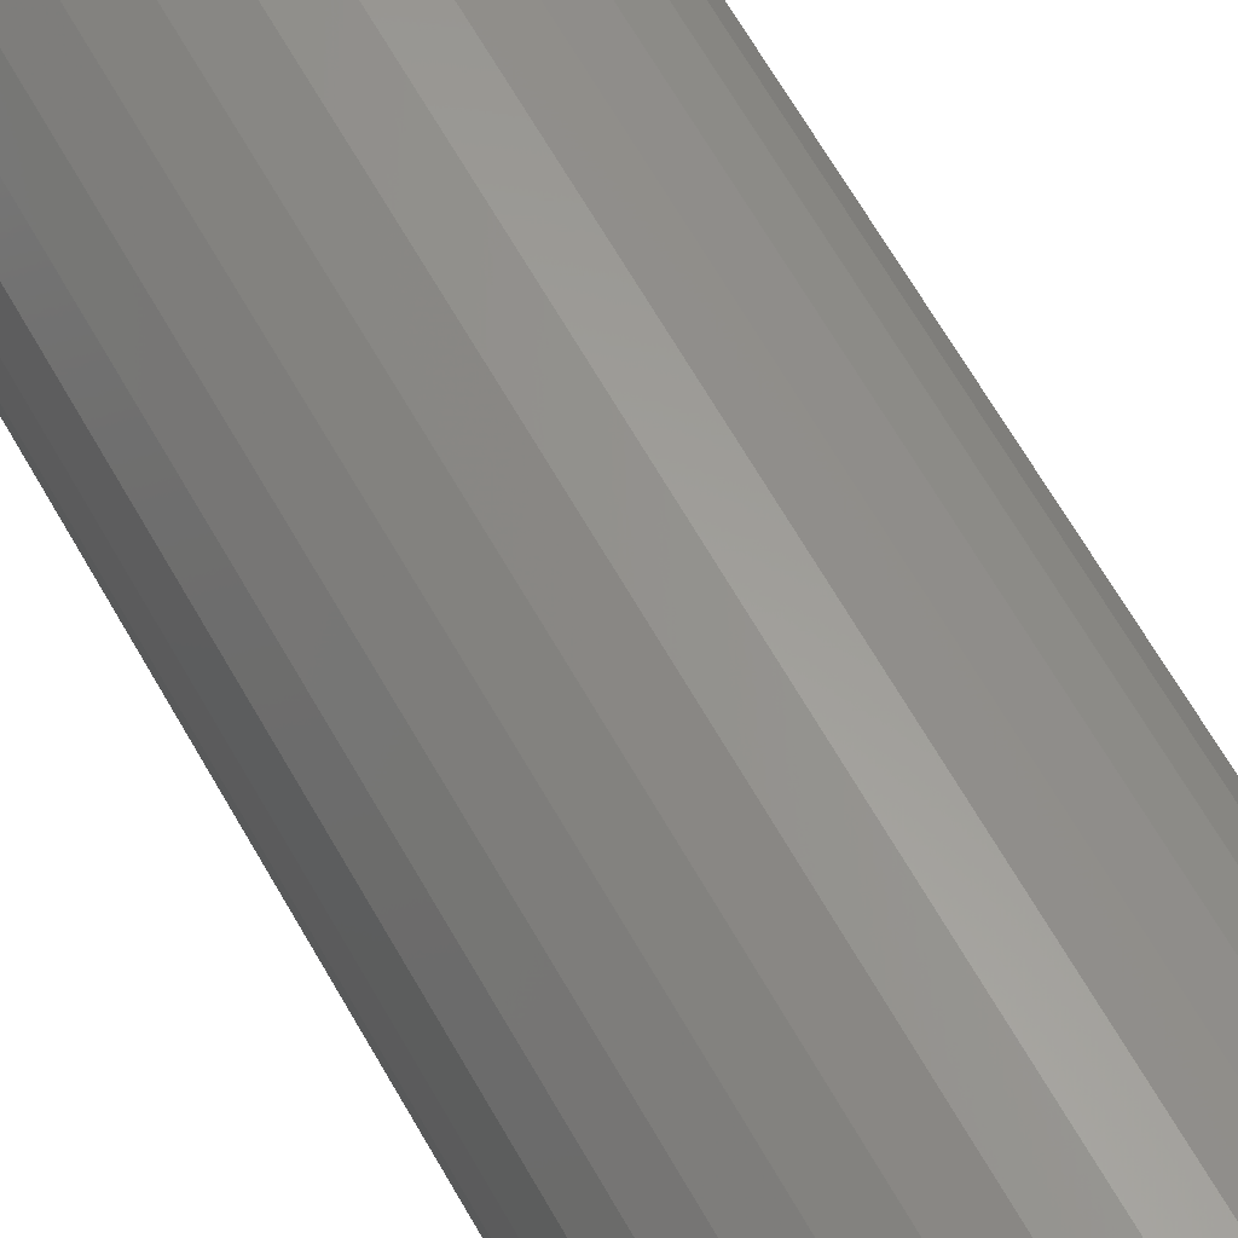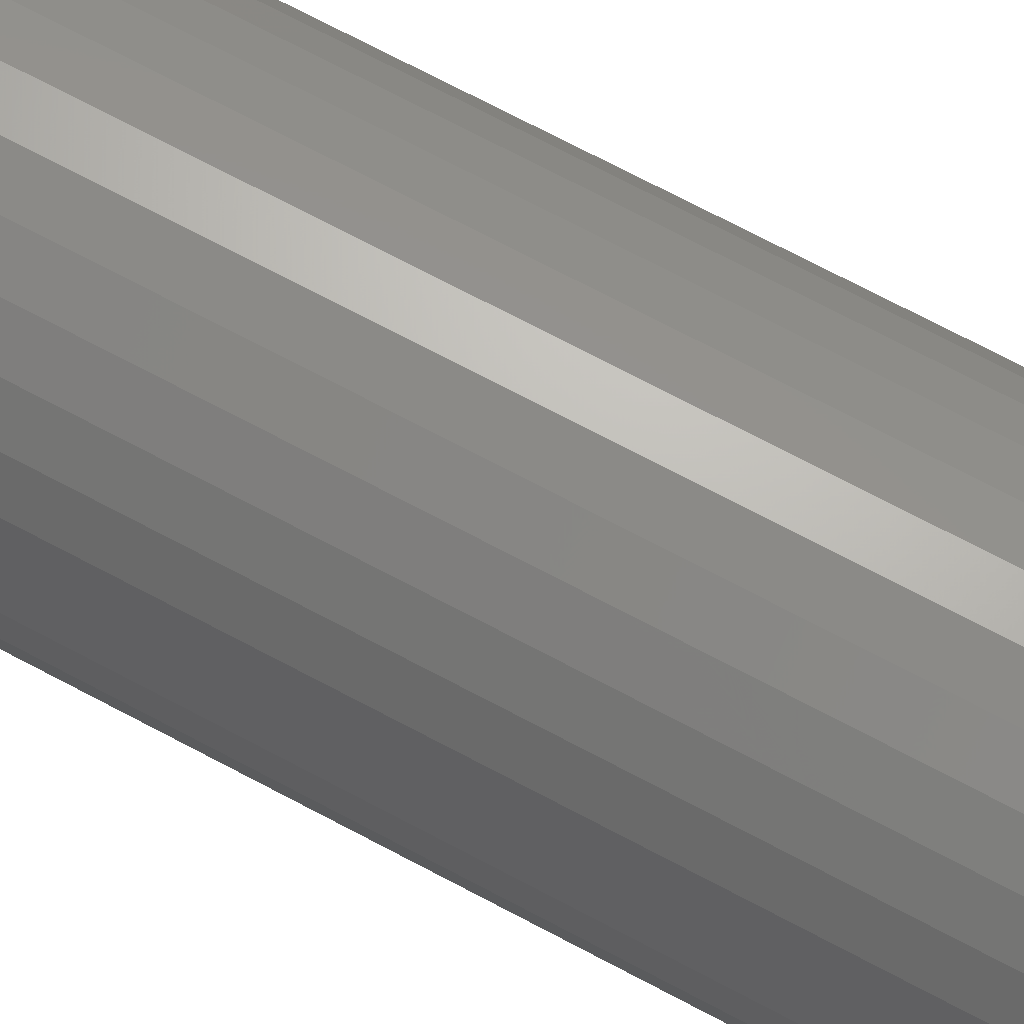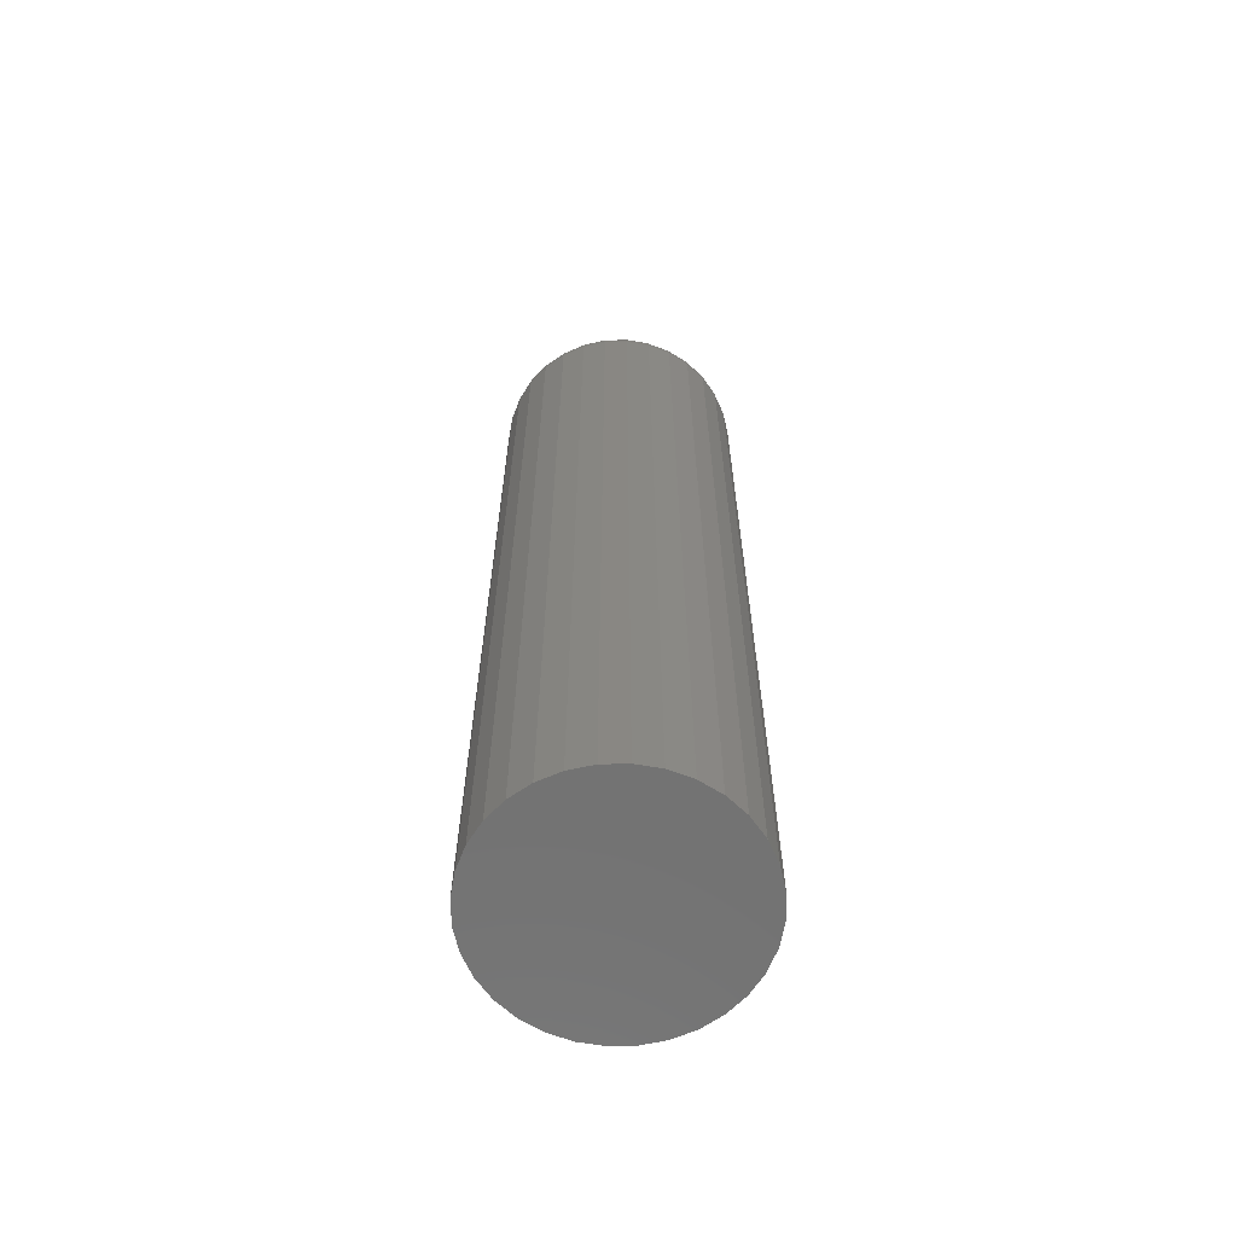
<metadata>
{"format":"stl","ext":"stl","renderer":"f3d","projection":"perspective","resolution":1024,"background":"white","views":[{"elev":62.7,"azim":151.0,"up":"+Z"},{"elev":71.3,"azim":118.0,"up":"+Z"},{"elev":-64.1,"azim":-4.3,"up":"+Y"}]}
</metadata>
<code>
# stl→obj: 320 verts, 636 faces
v 0.001974 0.75 0.1192
v 0.02522 0.75 0.1169
v -0.02127 0.75 0.1169
v -0.04363 0.75 0.1101
v 0.04757 0.75 0.1101
v -0.06423 0.75 0.09908
v 0.06818 0.75 0.09908
v 0.04757 0.75 -0.1101
v -0.04363 0.75 -0.1101
v 0.06818 0.75 -0.09908
v -0.02127 0.75 -0.1169
v 0.02522 0.75 -0.1169
v 0.001974 0.75 -0.1192
v -0.06423 0.75 -0.09908
v -0.08229 0.75 -0.08426
v 0.08623 0.75 -0.08426
v -0.09711 0.75 -0.0662
v 0.1011 0.75 -0.0662
v -0.1081 0.75 -0.0456
v 0.1121 0.75 -0.0456
v -0.1149 0.75 -0.02325
v 0.1188 0.75 -0.02325
v -0.1172 0.75 -4.342e-17
v 0.1211 0.75 -4.887e-17
v -0.1149 0.75 0.02325
v 0.1188 0.75 0.02325
v -0.1081 0.75 0.0456
v 0.1121 0.75 0.0456
v -0.09711 0.75 0.0662
v 0.1011 0.75 0.0662
v -0.08229 0.75 0.08426
v 0.08623 0.75 0.08426
v 0.1914 0.6797 -2.379e-16
v 0.1914 -0.75 -2.32e-17
v 0.1878 0.6797 -0.03696
v 0.1878 -0.75 -0.03696
v 0.177 0.6797 -0.07251
v 0.177 -0.75 -0.07251
v 0.1595 0.6797 -0.1053
v 0.1595 -0.75 -0.1053
v 0.136 0.6797 -0.134
v 0.136 -0.75 -0.134
v 0.1072 0.6797 -0.1575
v 0.1072 -0.75 -0.1575
v 0.07448 0.6797 -0.1751
v 0.07448 -0.75 -0.1751
v 0.03894 0.6797 -0.1858
v 0.03894 -0.75 -0.1858
v 0.001974 0.6797 -0.1895
v 0.001974 -0.75 -0.1895
v -0.03499 0.6797 -0.1858
v -0.03499 -0.75 -0.1858
v -0.07053 0.6797 -0.1751
v -0.07053 -0.75 -0.1751
v -0.1033 0.6797 -0.1575
v -0.1033 -0.75 -0.1575
v -0.132 0.6797 -0.134
v -0.132 -0.75 -0.134
v -0.1556 0.6797 -0.1053
v -0.1556 -0.75 -0.1053
v -0.1731 0.6797 -0.07251
v -0.1731 -0.75 -0.07251
v -0.1839 0.6797 -0.03696
v -0.1839 -0.75 -0.03696
v -0.1875 0.6797 2.32e-17
v -0.1875 -0.75 2.32e-17
v -0.1839 0.6797 0.03696
v -0.1839 -0.75 0.03696
v -0.1731 0.6797 0.07251
v -0.1731 -0.75 0.07251
v -0.1556 0.6797 0.1053
v -0.1556 -0.75 0.1053
v -0.132 0.6797 0.134
v -0.132 -0.75 0.134
v -0.1033 0.6797 0.1575
v -0.1033 -0.75 0.1575
v -0.07053 0.6797 0.1751
v -0.07053 -0.75 0.1751
v -0.03499 0.6797 0.1858
v -0.03499 -0.75 0.1858
v 0.001974 0.6797 0.1895
v 0.001974 -0.75 0.1895
v 0.03894 0.6797 0.1858
v 0.03894 -0.75 0.1858
v 0.07448 0.6797 0.1751
v 0.07448 -0.75 0.1751
v 0.1072 0.6797 0.1575
v 0.1072 -0.75 0.1575
v 0.136 0.6797 0.134
v 0.136 -0.75 0.134
v 0.1595 0.6797 0.1053
v 0.1595 -0.75 0.1053
v 0.177 0.6797 0.07251
v 0.177 -0.75 0.07251
v 0.1878 0.6797 0.03696
v 0.1878 -0.75 0.03696
v -0.1861 0.6934 -1.388e-17
v -0.1825 0.6934 0.0367
v -0.1821 0.7066 -2.776e-17
v -0.1786 0.7066 0.03592
v -0.1757 0.7188 -2.776e-17
v -0.1722 0.7188 0.03465
v -0.1669 0.7294 -2.776e-17
v -0.1637 0.7294 0.03295
v -0.1563 0.7382 -1.388e-17
v -0.1532 0.7382 0.03087
v -0.1441 0.7446 -1.388e-17
v -0.1413 0.7446 0.0285
v -0.1309 0.7486 -3.469e-17
v -0.1284 0.7486 0.02592
v 0.1865 0.6934 0.0367
v 0.1901 0.6934 0
v 0.1826 0.7066 0.03592
v 0.1861 0.7066 -1.388e-17
v 0.1762 0.7188 0.03465
v 0.1796 0.7188 0
v 0.1676 0.7294 0.03295
v 0.1709 0.7294 0
v 0.1572 0.7382 0.03087
v 0.1602 0.7382 -2.776e-17
v 0.1452 0.7446 0.0285
v 0.148 0.7446 -2.776e-17
v 0.1323 0.7486 0.02592
v 0.1349 0.7486 -2.082e-17
v 0.1758 0.6934 0.07199
v 0.1721 0.7066 0.07046
v 0.1661 0.7188 0.06797
v 0.158 0.7294 0.06463
v 0.1482 0.7382 0.06055
v 0.1369 0.7446 0.0559
v 0.1247 0.7486 0.05085
v 0.1584 0.6934 0.1045
v 0.1551 0.7066 0.1023
v 0.1497 0.7188 0.09868
v 0.1424 0.7294 0.09382
v 0.1335 0.7382 0.0879
v 0.1234 0.7446 0.08115
v 0.1125 0.7486 0.07382
v 0.135 0.6934 0.133
v 0.1322 0.7066 0.1302
v 0.1276 0.7188 0.1256
v 0.1214 0.7294 0.1194
v 0.1139 0.7382 0.1119
v 0.1053 0.7446 0.1033
v 0.09593 0.7486 0.09396
v 0.1065 0.6934 0.1564
v 0.1043 0.7066 0.1531
v 0.1007 0.7188 0.1477
v 0.0958 0.7294 0.1404
v 0.08988 0.7382 0.1316
v 0.08313 0.7446 0.1215
v 0.0758 0.7486 0.1105
v 0.07397 0.6934 0.1738
v 0.07243 0.7066 0.1701
v 0.06995 0.7188 0.1641
v 0.0666 0.7294 0.156
v 0.06252 0.7382 0.1462
v 0.05787 0.7446 0.1349
v 0.05282 0.7486 0.1228
v 0.03867 0.6934 0.1845
v 0.03789 0.7066 0.1806
v 0.03663 0.7188 0.1742
v 0.03492 0.7294 0.1656
v 0.03284 0.7382 0.1552
v 0.03047 0.7446 0.1433
v 0.0279 0.7486 0.1303
v 0.001974 0.6934 0.1881
v 0.001974 0.7066 0.1841
v 0.001974 0.7188 0.1776
v 0.001974 0.7294 0.1689
v 0.001974 0.7382 0.1582
v 0.001974 0.7446 0.1461
v 0.001974 0.7486 0.1329
v -0.03473 0.6934 0.1845
v -0.03395 0.7066 0.1806
v -0.03268 0.7188 0.1742
v -0.03097 0.7294 0.1656
v -0.02889 0.7382 0.1552
v -0.02652 0.7446 0.1433
v -0.02395 0.7486 0.1303
v -0.07002 0.6934 0.1738
v -0.06849 0.7066 0.1701
v -0.066 0.7188 0.1641
v -0.06265 0.7294 0.156
v -0.05858 0.7382 0.1462
v -0.05392 0.7446 0.1349
v -0.04888 0.7486 0.1228
v -0.1025 0.6934 0.1564
v -0.1003 0.7066 0.1531
v -0.09671 0.7188 0.1477
v -0.09185 0.7294 0.1404
v -0.08593 0.7382 0.1316
v -0.07918 0.7446 0.1215
v -0.07185 0.7486 0.1105
v -0.131 0.6934 0.133
v -0.1282 0.7066 0.1302
v -0.1236 0.7188 0.1256
v -0.1174 0.7294 0.1194
v -0.1099 0.7382 0.1119
v -0.1013 0.7446 0.1033
v -0.09199 0.7486 0.09396
v -0.1544 0.6934 0.1045
v -0.1511 0.7066 0.1023
v -0.1457 0.7188 0.09868
v -0.1384 0.7294 0.09382
v -0.1296 0.7382 0.0879
v -0.1195 0.7446 0.08115
v -0.1085 0.7486 0.07382
v -0.1718 0.6934 0.07199
v -0.1681 0.7066 0.07046
v -0.1621 0.7188 0.06797
v -0.1541 0.7294 0.06463
v -0.1442 0.7382 0.06055
v -0.133 0.7446 0.0559
v -0.1208 0.7486 0.05085
v 0.1865 0.6934 -0.0367
v 0.1826 0.7066 -0.03592
v 0.1762 0.7188 -0.03465
v 0.1676 0.7294 -0.03295
v 0.1572 0.7382 -0.03087
v 0.1452 0.7446 -0.0285
v 0.1323 0.7486 -0.02592
v -0.1825 0.6934 -0.0367
v -0.1786 0.7066 -0.03592
v -0.1722 0.7188 -0.03465
v -0.1637 0.7294 -0.03295
v -0.1532 0.7382 -0.03087
v -0.1413 0.7446 -0.0285
v -0.1284 0.7486 -0.02592
v -0.1718 0.6934 -0.07199
v -0.1681 0.7066 -0.07046
v -0.1621 0.7188 -0.06797
v -0.1541 0.7294 -0.06463
v -0.1442 0.7382 -0.06055
v -0.133 0.7446 -0.0559
v -0.1208 0.7486 -0.05085
v -0.1544 0.6934 -0.1045
v -0.1511 0.7066 -0.1023
v -0.1457 0.7188 -0.09868
v -0.1384 0.7294 -0.09382
v -0.1296 0.7382 -0.0879
v -0.1195 0.7446 -0.08115
v -0.1085 0.7486 -0.07382
v -0.131 0.6934 -0.133
v -0.1282 0.7066 -0.1302
v -0.1236 0.7188 -0.1256
v -0.1174 0.7294 -0.1194
v -0.1099 0.7382 -0.1119
v -0.1013 0.7446 -0.1033
v -0.09199 0.7486 -0.09396
v -0.1025 0.6934 -0.1564
v -0.1003 0.7066 -0.1531
v -0.09671 0.7188 -0.1477
v -0.09185 0.7294 -0.1404
v -0.08593 0.7382 -0.1316
v -0.07918 0.7446 -0.1215
v -0.07185 0.7486 -0.1105
v -0.07002 0.6934 -0.1738
v -0.06849 0.7066 -0.1701
v -0.066 0.7188 -0.1641
v -0.06265 0.7294 -0.156
v -0.05858 0.7382 -0.1462
v -0.05392 0.7446 -0.1349
v -0.04888 0.7486 -0.1228
v -0.03473 0.6934 -0.1845
v -0.03395 0.7066 -0.1806
v -0.03268 0.7188 -0.1742
v -0.03097 0.7294 -0.1656
v -0.02889 0.7382 -0.1552
v -0.02652 0.7446 -0.1433
v -0.02395 0.7486 -0.1303
v 0.001974 0.6934 -0.1881
v 0.001974 0.7066 -0.1841
v 0.001974 0.7188 -0.1776
v 0.001974 0.7294 -0.1689
v 0.001974 0.7382 -0.1582
v 0.001974 0.7446 -0.1461
v 0.001974 0.7486 -0.1329
v 0.03867 0.6934 -0.1845
v 0.03789 0.7066 -0.1806
v 0.03663 0.7188 -0.1742
v 0.03492 0.7294 -0.1656
v 0.03284 0.7382 -0.1552
v 0.03047 0.7446 -0.1433
v 0.0279 0.7486 -0.1303
v 0.07397 0.6934 -0.1738
v 0.07243 0.7066 -0.1701
v 0.06995 0.7188 -0.1641
v 0.0666 0.7294 -0.156
v 0.06252 0.7382 -0.1462
v 0.05787 0.7446 -0.1349
v 0.05282 0.7486 -0.1228
v 0.1065 0.6934 -0.1564
v 0.1043 0.7066 -0.1531
v 0.1007 0.7188 -0.1477
v 0.0958 0.7294 -0.1404
v 0.08988 0.7382 -0.1316
v 0.08313 0.7446 -0.1215
v 0.0758 0.7486 -0.1105
v 0.135 0.6934 -0.133
v 0.1322 0.7066 -0.1302
v 0.1276 0.7188 -0.1256
v 0.1214 0.7294 -0.1194
v 0.1139 0.7382 -0.1119
v 0.1053 0.7446 -0.1033
v 0.09593 0.7486 -0.09396
v 0.1584 0.6934 -0.1045
v 0.1551 0.7066 -0.1023
v 0.1497 0.7188 -0.09868
v 0.1424 0.7294 -0.09382
v 0.1335 0.7382 -0.0879
v 0.1234 0.7446 -0.08115
v 0.1125 0.7486 -0.07382
v 0.1758 0.6934 -0.07199
v 0.1721 0.7066 -0.07046
v 0.1661 0.7188 -0.06797
v 0.158 0.7294 -0.06463
v 0.1482 0.7382 -0.06055
v 0.1369 0.7446 -0.0559
v 0.1247 0.7486 -0.05085
f 1 2 3
f 4 3 2
f 5 4 2
f 6 4 5
f 7 6 5
f 8 9 10
f 11 9 8
f 12 11 8
f 13 11 12
f 9 14 10
f 10 14 15
f 10 15 16
f 16 15 17
f 16 17 18
f 18 17 19
f 18 19 20
f 20 19 21
f 20 21 22
f 22 21 23
f 22 23 24
f 24 23 25
f 24 25 26
f 26 25 27
f 26 27 28
f 28 27 29
f 28 29 30
f 30 29 31
f 30 31 32
f 32 31 6
f 32 6 7
f 33 34 35
f 35 34 36
f 35 36 37
f 37 36 38
f 37 38 39
f 39 38 40
f 39 40 41
f 41 40 42
f 41 42 43
f 43 42 44
f 43 44 45
f 45 44 46
f 45 46 47
f 47 46 48
f 47 48 49
f 49 48 50
f 49 50 51
f 51 50 52
f 51 52 53
f 53 52 54
f 53 54 55
f 55 54 56
f 55 56 57
f 57 56 58
f 57 58 59
f 59 58 60
f 59 60 61
f 61 60 62
f 61 62 63
f 63 62 64
f 63 64 65
f 65 64 66
f 65 66 67
f 67 66 68
f 67 68 69
f 69 68 70
f 69 70 71
f 71 70 72
f 71 72 73
f 73 72 74
f 73 74 75
f 75 74 76
f 75 76 77
f 77 76 78
f 77 78 79
f 79 78 80
f 79 80 81
f 81 80 82
f 81 82 83
f 83 82 84
f 83 84 85
f 85 84 86
f 85 86 87
f 87 86 88
f 87 88 89
f 89 88 90
f 89 90 91
f 91 90 92
f 91 92 93
f 93 92 94
f 93 94 95
f 95 94 96
f 95 96 33
f 33 96 34
f 65 67 97
f 97 67 98
f 97 98 99
f 99 98 100
f 99 100 101
f 101 100 102
f 101 102 103
f 103 102 104
f 103 104 105
f 105 104 106
f 105 106 107
f 107 106 108
f 107 108 109
f 109 108 110
f 109 110 23
f 23 110 25
f 95 33 111
f 111 33 112
f 111 112 113
f 113 112 114
f 113 114 115
f 115 114 116
f 115 116 117
f 117 116 118
f 117 118 119
f 119 118 120
f 119 120 121
f 121 120 122
f 121 122 123
f 123 122 124
f 123 124 26
f 26 124 24
f 93 95 125
f 125 95 111
f 125 111 126
f 126 111 113
f 126 113 127
f 127 113 115
f 127 115 128
f 128 115 117
f 128 117 129
f 129 117 119
f 129 119 130
f 130 119 121
f 130 121 131
f 131 121 123
f 131 123 28
f 28 123 26
f 91 93 132
f 132 93 125
f 132 125 133
f 133 125 126
f 133 126 134
f 134 126 127
f 134 127 135
f 135 127 128
f 135 128 136
f 136 128 129
f 136 129 137
f 137 129 130
f 137 130 138
f 138 130 131
f 138 131 30
f 30 131 28
f 89 91 139
f 139 91 132
f 139 132 140
f 140 132 133
f 140 133 141
f 141 133 134
f 141 134 142
f 142 134 135
f 142 135 143
f 143 135 136
f 143 136 144
f 144 136 137
f 144 137 145
f 145 137 138
f 145 138 32
f 32 138 30
f 87 89 146
f 146 89 139
f 146 139 147
f 147 139 140
f 147 140 148
f 148 140 141
f 148 141 149
f 149 141 142
f 149 142 150
f 150 142 143
f 150 143 151
f 151 143 144
f 151 144 152
f 152 144 145
f 152 145 7
f 7 145 32
f 85 87 153
f 153 87 146
f 153 146 154
f 154 146 147
f 154 147 155
f 155 147 148
f 155 148 156
f 156 148 149
f 156 149 157
f 157 149 150
f 157 150 158
f 158 150 151
f 158 151 159
f 159 151 152
f 159 152 5
f 5 152 7
f 83 85 160
f 160 85 153
f 160 153 161
f 161 153 154
f 161 154 162
f 162 154 155
f 162 155 163
f 163 155 156
f 163 156 164
f 164 156 157
f 164 157 165
f 165 157 158
f 165 158 166
f 166 158 159
f 166 159 2
f 2 159 5
f 81 83 167
f 167 83 160
f 167 160 168
f 168 160 161
f 168 161 169
f 169 161 162
f 169 162 170
f 170 162 163
f 170 163 171
f 171 163 164
f 171 164 172
f 172 164 165
f 172 165 173
f 173 165 166
f 173 166 1
f 1 166 2
f 79 81 174
f 174 81 167
f 174 167 175
f 175 167 168
f 175 168 176
f 176 168 169
f 176 169 177
f 177 169 170
f 177 170 178
f 178 170 171
f 178 171 179
f 179 171 172
f 179 172 180
f 180 172 173
f 180 173 3
f 3 173 1
f 77 79 181
f 181 79 174
f 181 174 182
f 182 174 175
f 182 175 183
f 183 175 176
f 183 176 184
f 184 176 177
f 184 177 185
f 185 177 178
f 185 178 186
f 186 178 179
f 186 179 187
f 187 179 180
f 187 180 4
f 4 180 3
f 75 77 188
f 188 77 181
f 188 181 189
f 189 181 182
f 189 182 190
f 190 182 183
f 190 183 191
f 191 183 184
f 191 184 192
f 192 184 185
f 192 185 193
f 193 185 186
f 193 186 194
f 194 186 187
f 194 187 6
f 6 187 4
f 73 75 195
f 195 75 188
f 195 188 196
f 196 188 189
f 196 189 197
f 197 189 190
f 197 190 198
f 198 190 191
f 198 191 199
f 199 191 192
f 199 192 200
f 200 192 193
f 200 193 201
f 201 193 194
f 201 194 31
f 31 194 6
f 71 73 202
f 202 73 195
f 202 195 203
f 203 195 196
f 203 196 204
f 204 196 197
f 204 197 205
f 205 197 198
f 205 198 206
f 206 198 199
f 206 199 207
f 207 199 200
f 207 200 208
f 208 200 201
f 208 201 29
f 29 201 31
f 69 71 209
f 209 71 202
f 209 202 210
f 210 202 203
f 210 203 211
f 211 203 204
f 211 204 212
f 212 204 205
f 212 205 213
f 213 205 206
f 213 206 214
f 214 206 207
f 214 207 215
f 215 207 208
f 215 208 27
f 27 208 29
f 67 69 98
f 98 69 209
f 98 209 100
f 100 209 210
f 100 210 102
f 102 210 211
f 102 211 104
f 104 211 212
f 104 212 106
f 106 212 213
f 106 213 108
f 108 213 214
f 108 214 110
f 110 214 215
f 110 215 25
f 25 215 27
f 33 35 112
f 112 35 216
f 112 216 114
f 114 216 217
f 114 217 116
f 116 217 218
f 116 218 118
f 118 218 219
f 118 219 120
f 120 219 220
f 120 220 122
f 122 220 221
f 122 221 124
f 124 221 222
f 124 222 24
f 24 222 22
f 63 65 223
f 223 65 97
f 223 97 224
f 224 97 99
f 224 99 225
f 225 99 101
f 225 101 226
f 226 101 103
f 226 103 227
f 227 103 105
f 227 105 228
f 228 105 107
f 228 107 229
f 229 107 109
f 229 109 21
f 21 109 23
f 61 63 230
f 230 63 223
f 230 223 231
f 231 223 224
f 231 224 232
f 232 224 225
f 232 225 233
f 233 225 226
f 233 226 234
f 234 226 227
f 234 227 235
f 235 227 228
f 235 228 236
f 236 228 229
f 236 229 19
f 19 229 21
f 59 61 237
f 237 61 230
f 237 230 238
f 238 230 231
f 238 231 239
f 239 231 232
f 239 232 240
f 240 232 233
f 240 233 241
f 241 233 234
f 241 234 242
f 242 234 235
f 242 235 243
f 243 235 236
f 243 236 17
f 17 236 19
f 57 59 244
f 244 59 237
f 244 237 245
f 245 237 238
f 245 238 246
f 246 238 239
f 246 239 247
f 247 239 240
f 247 240 248
f 248 240 241
f 248 241 249
f 249 241 242
f 249 242 250
f 250 242 243
f 250 243 15
f 15 243 17
f 55 57 251
f 251 57 244
f 251 244 252
f 252 244 245
f 252 245 253
f 253 245 246
f 253 246 254
f 254 246 247
f 254 247 255
f 255 247 248
f 255 248 256
f 256 248 249
f 256 249 257
f 257 249 250
f 257 250 14
f 14 250 15
f 53 55 258
f 258 55 251
f 258 251 259
f 259 251 252
f 259 252 260
f 260 252 253
f 260 253 261
f 261 253 254
f 261 254 262
f 262 254 255
f 262 255 263
f 263 255 256
f 263 256 264
f 264 256 257
f 264 257 9
f 9 257 14
f 51 53 265
f 265 53 258
f 265 258 266
f 266 258 259
f 266 259 267
f 267 259 260
f 267 260 268
f 268 260 261
f 268 261 269
f 269 261 262
f 269 262 270
f 270 262 263
f 270 263 271
f 271 263 264
f 271 264 11
f 11 264 9
f 49 51 272
f 272 51 265
f 272 265 273
f 273 265 266
f 273 266 274
f 274 266 267
f 274 267 275
f 275 267 268
f 275 268 276
f 276 268 269
f 276 269 277
f 277 269 270
f 277 270 278
f 278 270 271
f 278 271 13
f 13 271 11
f 47 49 279
f 279 49 272
f 279 272 280
f 280 272 273
f 280 273 281
f 281 273 274
f 281 274 282
f 282 274 275
f 282 275 283
f 283 275 276
f 283 276 284
f 284 276 277
f 284 277 285
f 285 277 278
f 285 278 12
f 12 278 13
f 45 47 286
f 286 47 279
f 286 279 287
f 287 279 280
f 287 280 288
f 288 280 281
f 288 281 289
f 289 281 282
f 289 282 290
f 290 282 283
f 290 283 291
f 291 283 284
f 291 284 292
f 292 284 285
f 292 285 8
f 8 285 12
f 43 45 293
f 293 45 286
f 293 286 294
f 294 286 287
f 294 287 295
f 295 287 288
f 295 288 296
f 296 288 289
f 296 289 297
f 297 289 290
f 297 290 298
f 298 290 291
f 298 291 299
f 299 291 292
f 299 292 10
f 10 292 8
f 41 43 300
f 300 43 293
f 300 293 301
f 301 293 294
f 301 294 302
f 302 294 295
f 302 295 303
f 303 295 296
f 303 296 304
f 304 296 297
f 304 297 305
f 305 297 298
f 305 298 306
f 306 298 299
f 306 299 16
f 16 299 10
f 39 41 307
f 307 41 300
f 307 300 308
f 308 300 301
f 308 301 309
f 309 301 302
f 309 302 310
f 310 302 303
f 310 303 311
f 311 303 304
f 311 304 312
f 312 304 305
f 312 305 313
f 313 305 306
f 313 306 18
f 18 306 16
f 37 39 314
f 314 39 307
f 314 307 315
f 315 307 308
f 315 308 316
f 316 308 309
f 316 309 317
f 317 309 310
f 317 310 318
f 318 310 311
f 318 311 319
f 319 311 312
f 319 312 320
f 320 312 313
f 320 313 20
f 20 313 18
f 35 37 216
f 216 37 314
f 216 314 217
f 217 314 315
f 217 315 218
f 218 315 316
f 218 316 219
f 219 316 317
f 219 317 220
f 220 317 318
f 220 318 221
f 221 318 319
f 221 319 222
f 222 319 320
f 222 320 22
f 22 320 20
f 80 84 82
f 84 80 78
f 84 78 86
f 46 52 48
f 48 52 50
f 86 78 88
f 88 78 76
f 88 76 90
f 90 76 74
f 90 74 92
f 92 74 72
f 92 72 94
f 94 72 70
f 94 70 96
f 96 70 68
f 96 68 34
f 34 68 66
f 34 66 36
f 36 66 64
f 36 64 38
f 38 64 62
f 38 62 40
f 40 62 60
f 40 60 42
f 42 60 58
f 42 58 44
f 44 58 56
f 44 56 46
f 46 56 54
f 46 54 52

</code>
